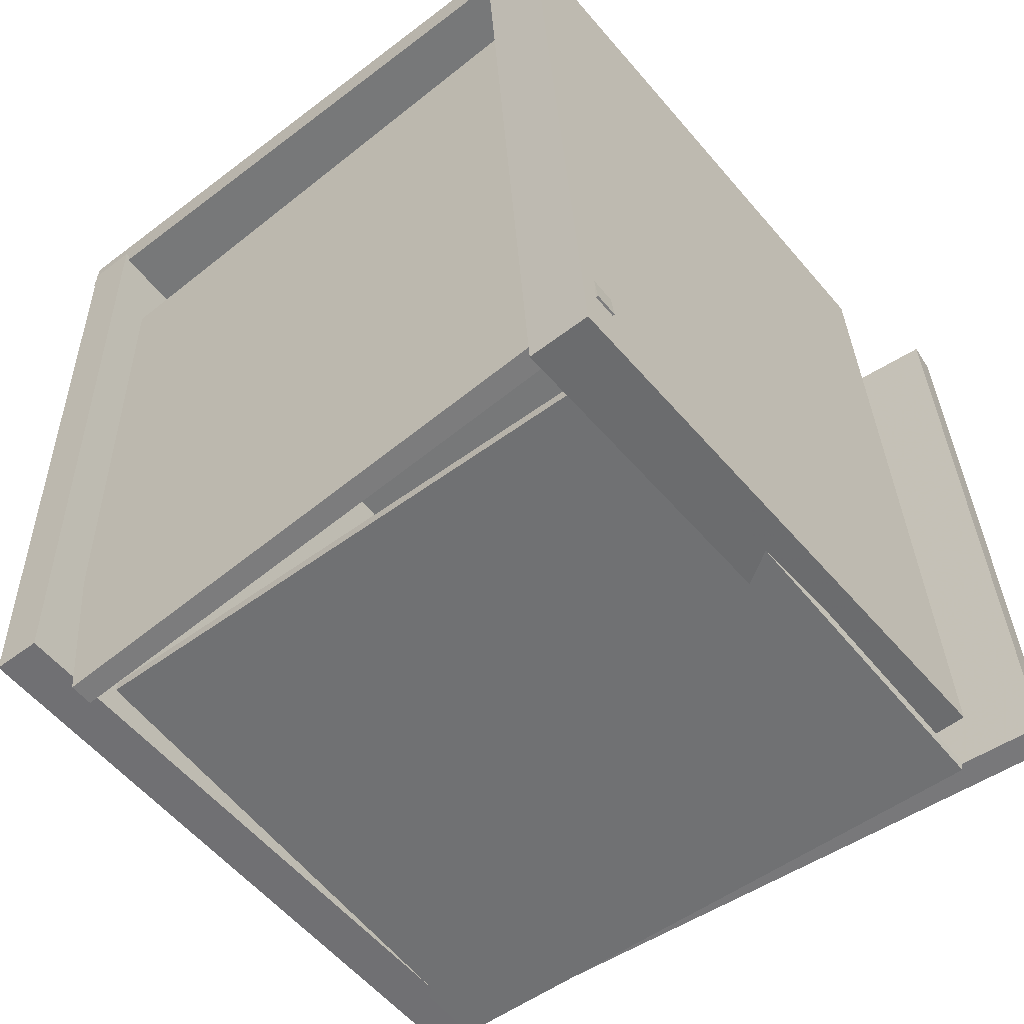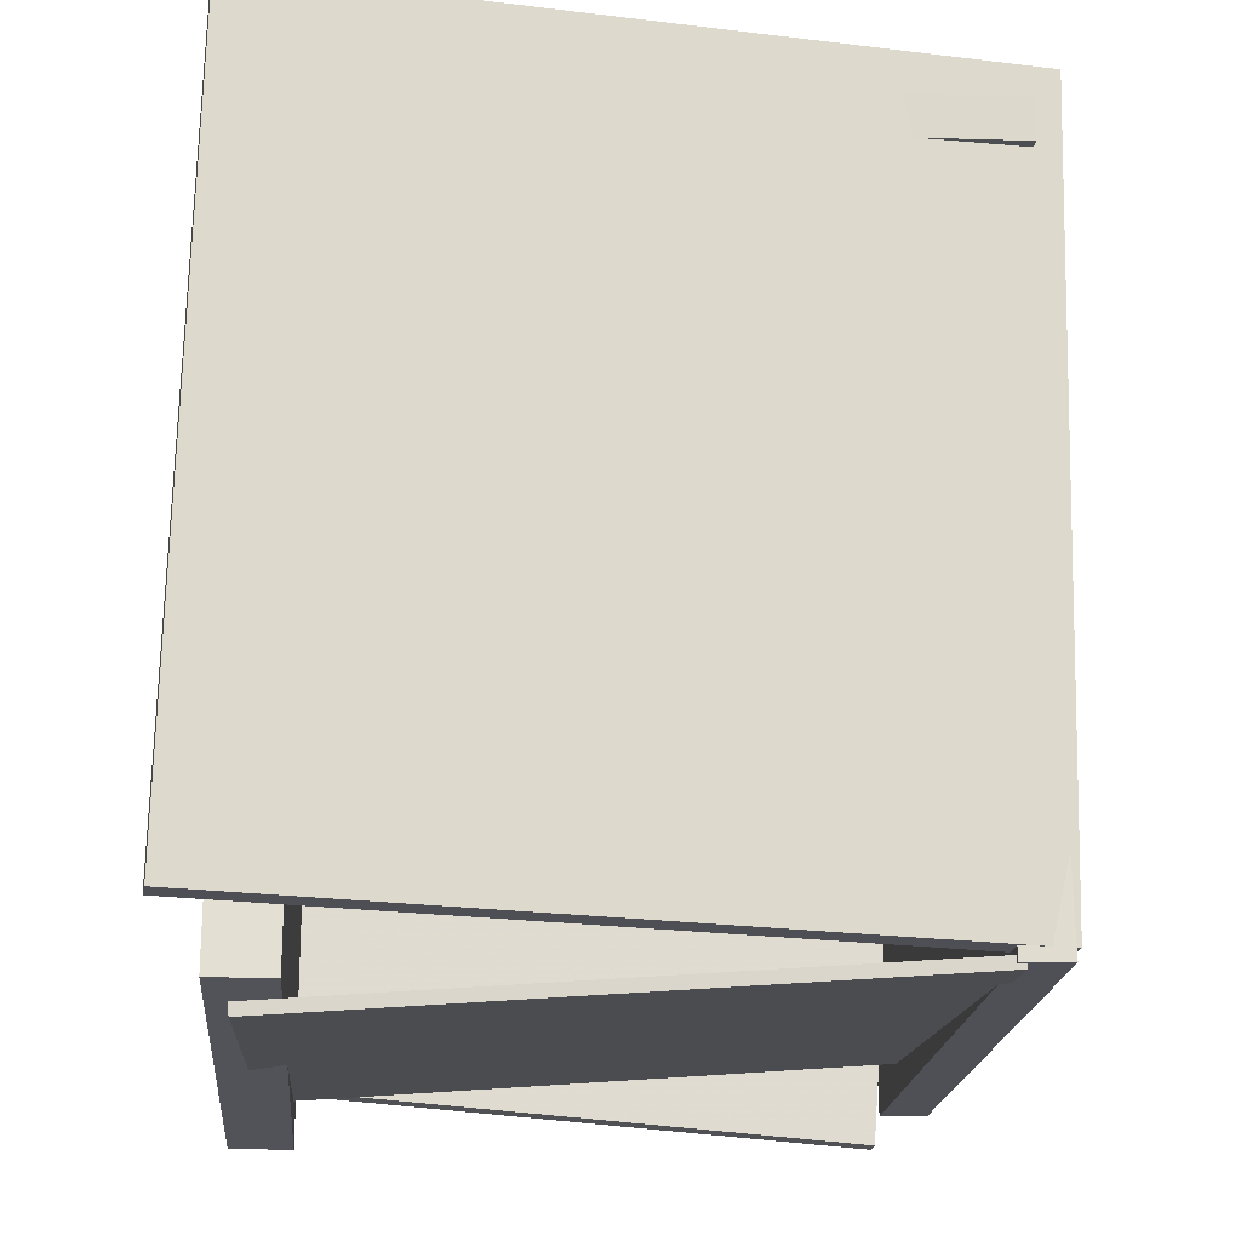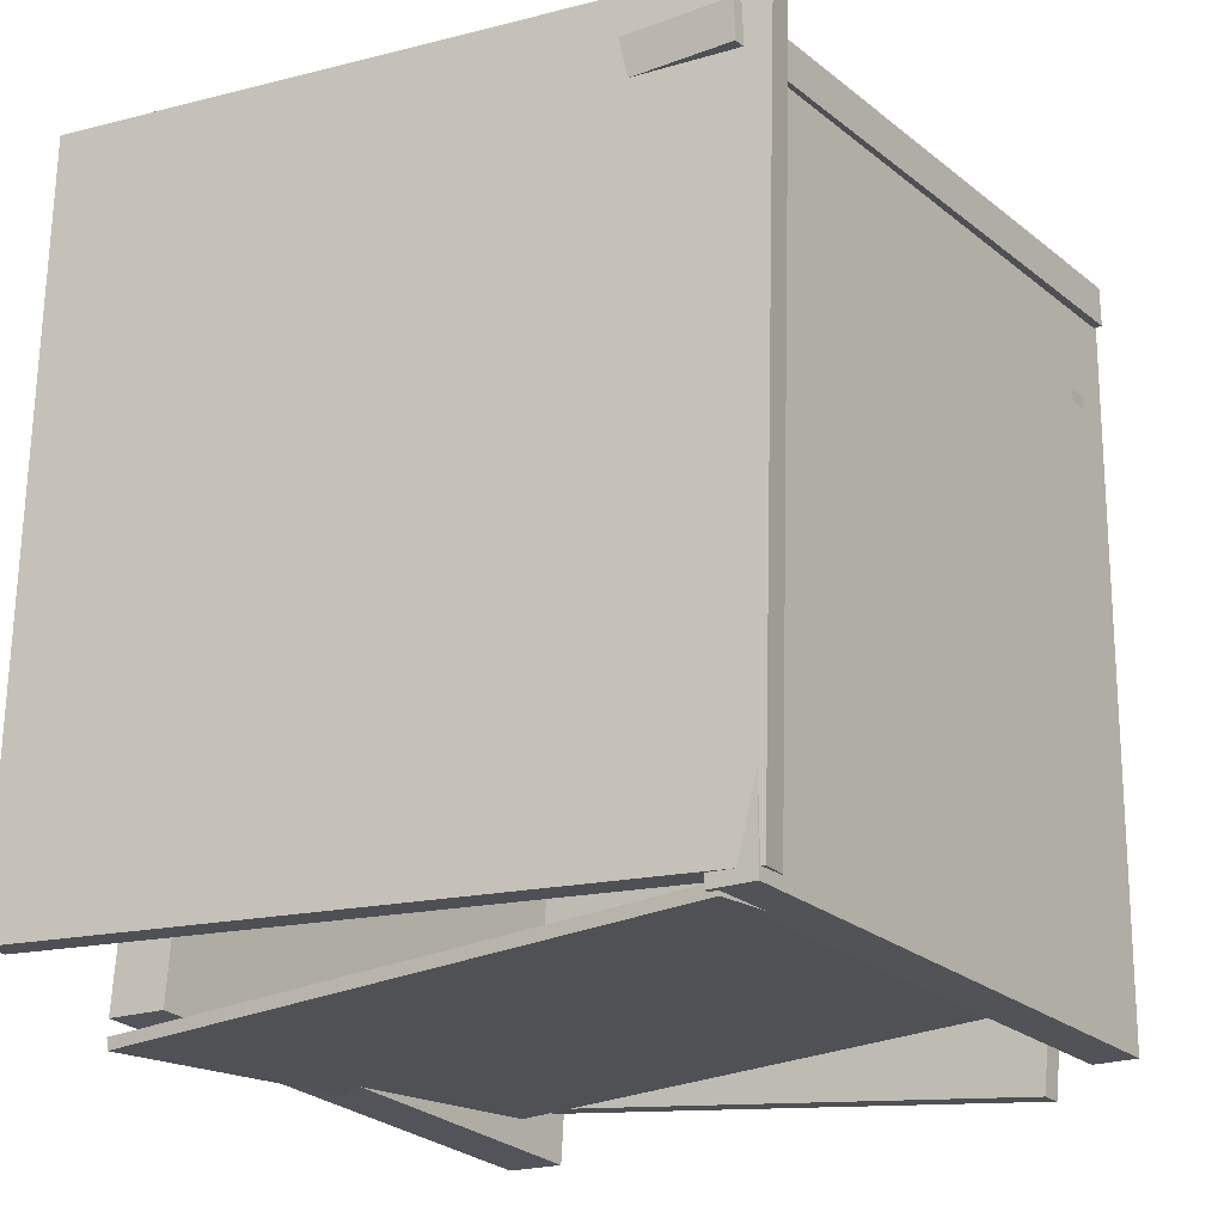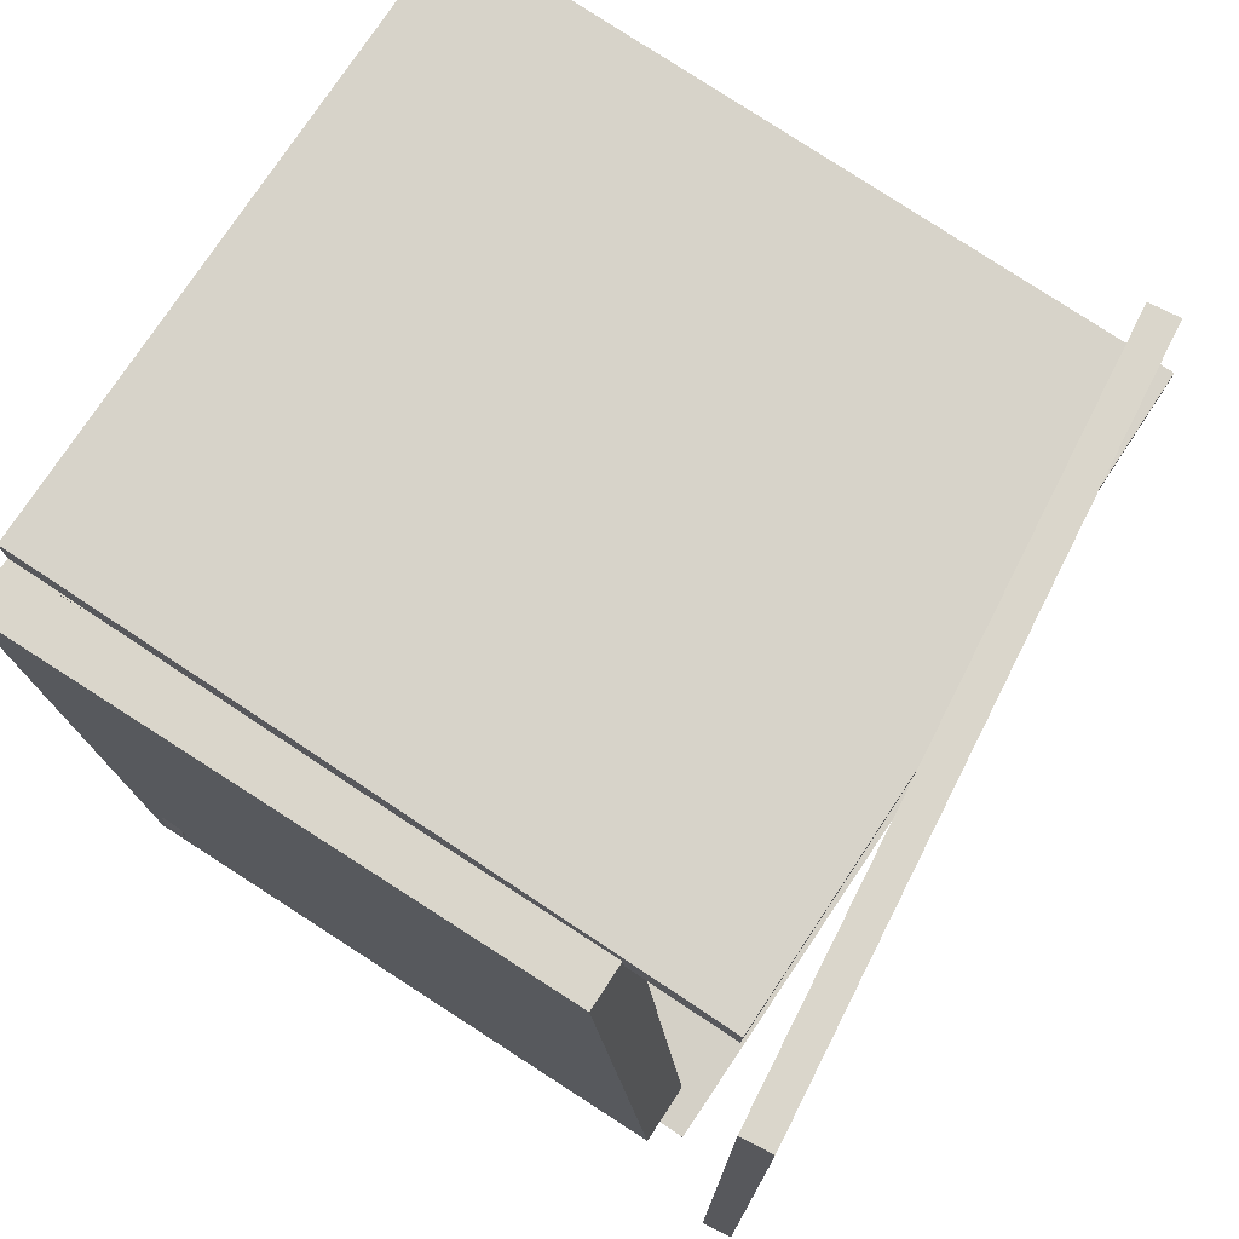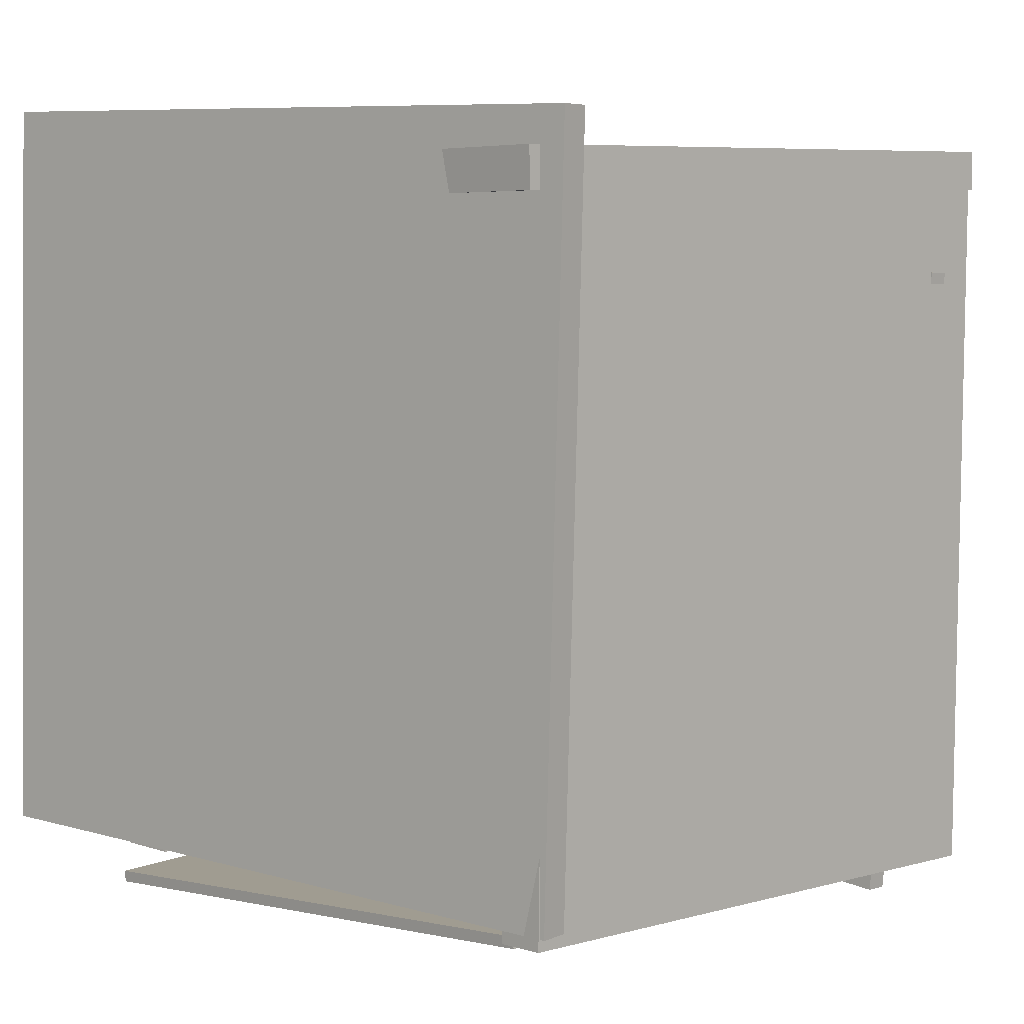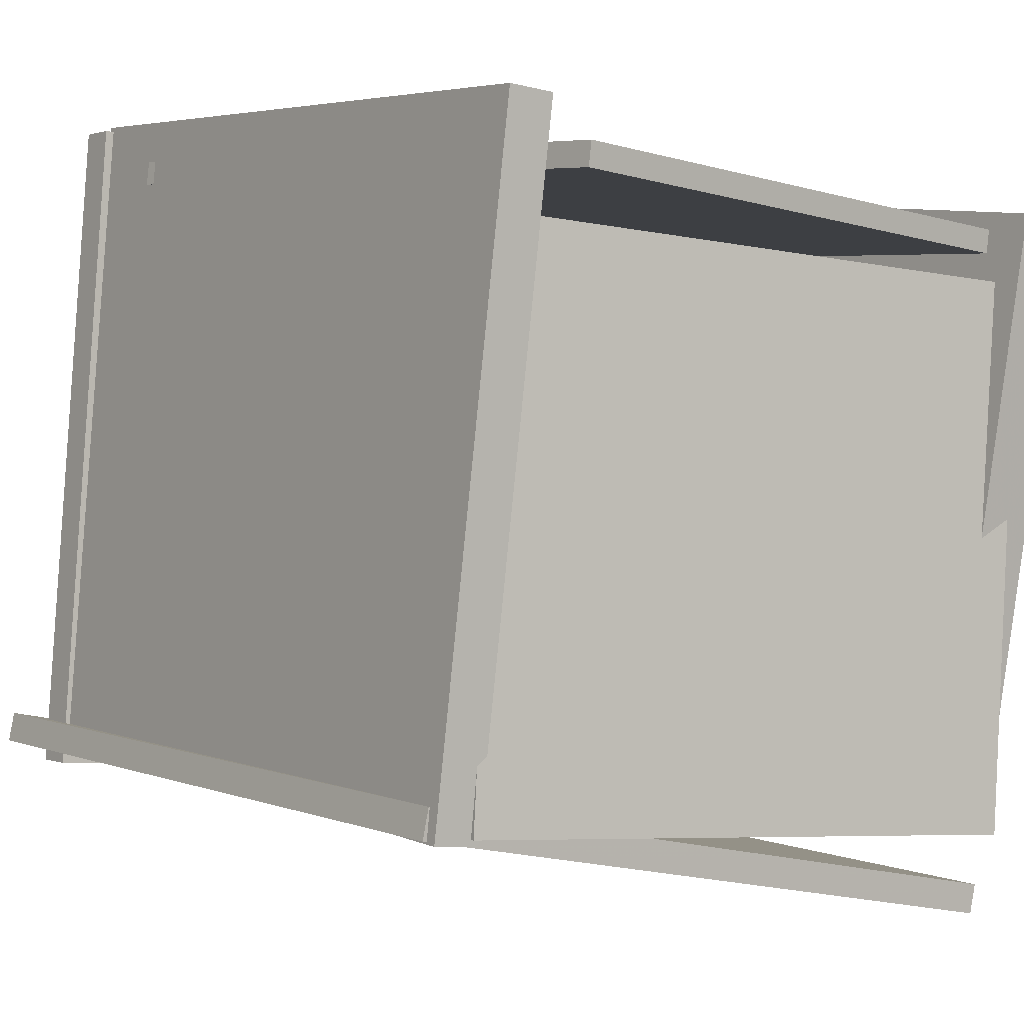
<metadata>
{"format":"obj","ext":"obj","renderer":"f3d","projection":"perspective","resolution":1024,"background":"white","views":[{"elev":-56.9,"azim":44.2,"up":"+Y"},{"elev":-17.7,"azim":-179.0,"up":"+Y"},{"elev":-19.8,"azim":-140.5,"up":"+Y"},{"elev":75.6,"azim":128.9,"up":"+Y"},{"elev":5.7,"azim":-129.7,"up":"+Y"},{"elev":2.6,"azim":-37.0,"up":"+Z"}]}
</metadata>
<code>
v -0.4886 -0.4551 -0.3151
v -0.5114 0.5214 -0.3051
v 0.4133 -0.432 -0.5082
v 0.3905 0.5445 -0.4982
v -0.4804 -0.4553 -0.2772
v -0.5033 0.5212 -0.2671
v 0.4215 -0.4322 -0.4703
v 0.3986 0.5443 -0.4603
f 1.0 7.0 5.0
f 1.0 3.0 7.0
f 1.0 4.0 3.0
f 1.0 2.0 4.0
f 3.0 8.0 7.0
f 3.0 4.0 8.0
f 5.0 7.0 8.0
f 5.0 8.0 6.0
f 1.0 5.0 6.0
f 1.0 6.0 2.0
f 2.0 6.0 8.0
f 2.0 8.0 4.0
v -0.3735 -0.4519 0.3852
v -0.3725 -0.4369 0.3846
v -0.4343 -0.4762 -0.3167
v -0.4333 -0.4612 -0.3173
v 0.4086 -0.5089 0.3194
v 0.4096 -0.4939 0.3188
v 0.3478 -0.5333 -0.3824
v 0.3488 -0.5183 -0.3831
f 9.0 15.0 13.0
f 9.0 11.0 15.0
f 9.0 12.0 11.0
f 9.0 10.0 12.0
f 11.0 16.0 15.0
f 11.0 12.0 16.0
f 13.0 15.0 16.0
f 13.0 16.0 14.0
f 9.0 13.0 14.0
f 9.0 14.0 10.0
f 10.0 14.0 16.0
f 10.0 16.0 12.0
v 0.3076 0.4457 -0.266
v 0.3032 -0.4882 -0.3448
v 0.3827 0.382 0.4864
v 0.3782 -0.552 0.4077
v 0.387 0.446 -0.2739
v 0.3826 -0.488 -0.3527
v 0.4621 0.3823 0.4785
v 0.4576 -0.5517 0.3998
f 17.0 23.0 21.0
f 17.0 19.0 23.0
f 17.0 20.0 19.0
f 17.0 18.0 20.0
f 19.0 24.0 23.0
f 19.0 20.0 24.0
f 21.0 23.0 24.0
f 21.0 24.0 22.0
f 17.0 21.0 22.0
f 17.0 22.0 18.0
f 18.0 22.0 24.0
f 18.0 24.0 20.0
v 0.3155 0.4162 -0.4041
v 0.3159 0.4686 -0.4052
v 0.3987 0.4333 0.4691
v 0.3991 0.4856 0.468
v -0.4782 0.4237 -0.3286
v -0.4778 0.476 -0.3297
v -0.395 0.4407 0.5446
v -0.3946 0.4931 0.5435
f 25.0 31.0 29.0
f 25.0 27.0 31.0
f 25.0 28.0 27.0
f 25.0 26.0 28.0
f 27.0 32.0 31.0
f 27.0 28.0 32.0
f 29.0 31.0 32.0
f 29.0 32.0 30.0
f 25.0 29.0 30.0
f 25.0 30.0 26.0
f 26.0 30.0 32.0
f 26.0 32.0 28.0
v -0.3949 0.327 0.463
v -0.327 -0.5456 0.4295
v -0.3918 0.326 0.4934
v -0.3239 -0.5465 0.4599
v 0.3874 0.3909 0.3853
v 0.4554 -0.4817 0.3518
v 0.3905 0.3899 0.4157
v 0.4584 -0.4826 0.3822
f 33.0 39.0 37.0
f 33.0 35.0 39.0
f 33.0 36.0 35.0
f 33.0 34.0 36.0
f 35.0 40.0 39.0
f 35.0 36.0 40.0
f 37.0 39.0 40.0
f 37.0 40.0 38.0
f 33.0 37.0 38.0
f 33.0 38.0 34.0
f 34.0 38.0 40.0
f 34.0 40.0 36.0
v -0.4238 -0.4707 -0.3255
v -0.4834 -0.4699 -0.3195
v -0.4078 0.476 -0.297
v -0.4675 0.4768 -0.291
v -0.3392 -0.4975 0.5154
v -0.3989 -0.4967 0.5215
v -0.3233 0.4492 0.544
v -0.3829 0.45 0.55
f 41.0 47.0 45.0
f 41.0 43.0 47.0
f 41.0 44.0 43.0
f 41.0 42.0 44.0
f 43.0 48.0 47.0
f 43.0 44.0 48.0
f 45.0 47.0 48.0
f 45.0 48.0 46.0
f 41.0 45.0 46.0
f 41.0 46.0 42.0
f 42.0 46.0 48.0
f 42.0 48.0 44.0

</code>
